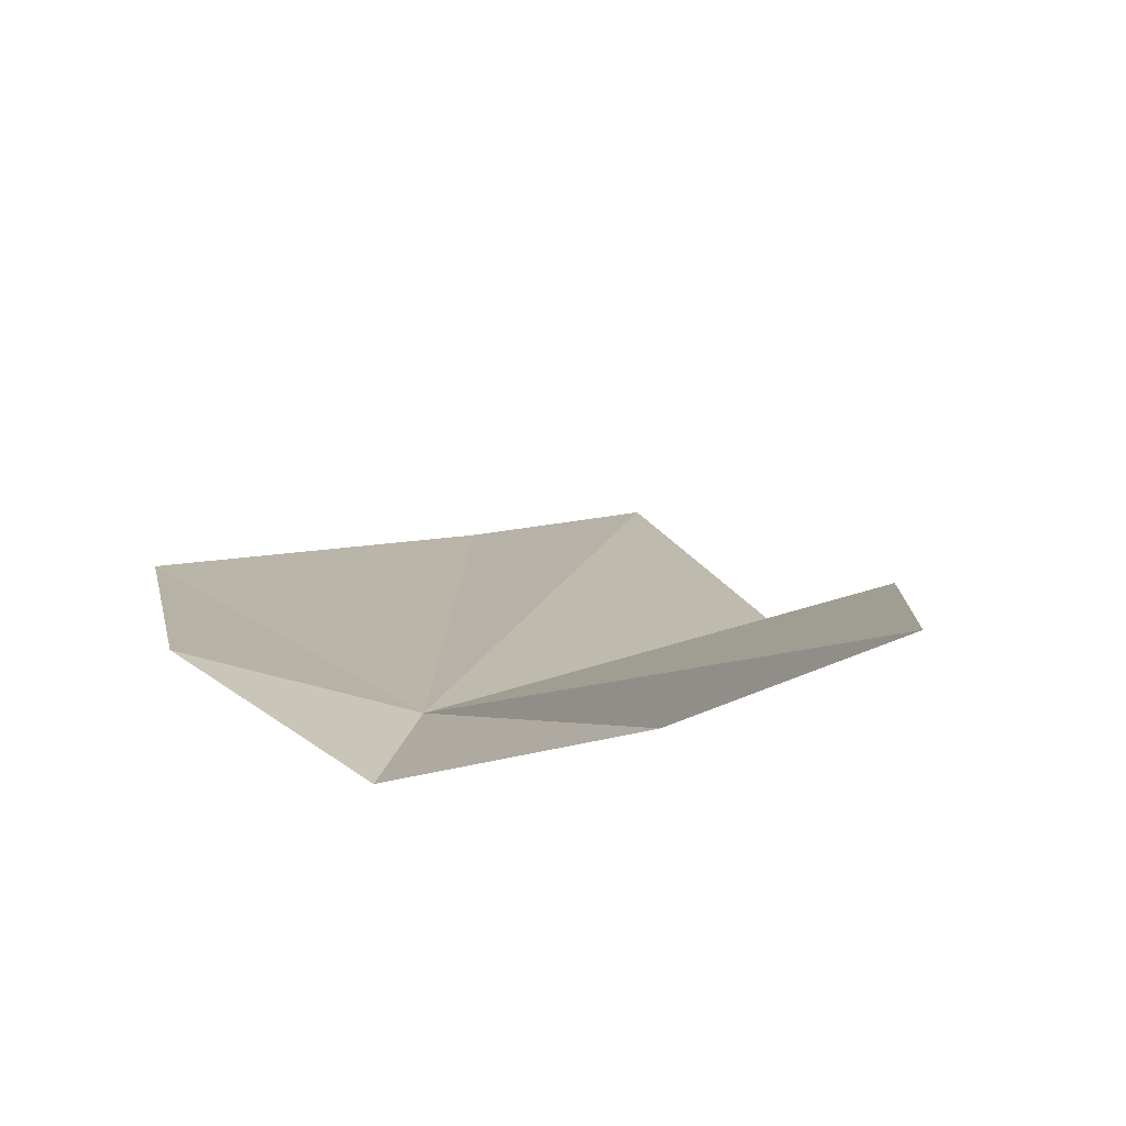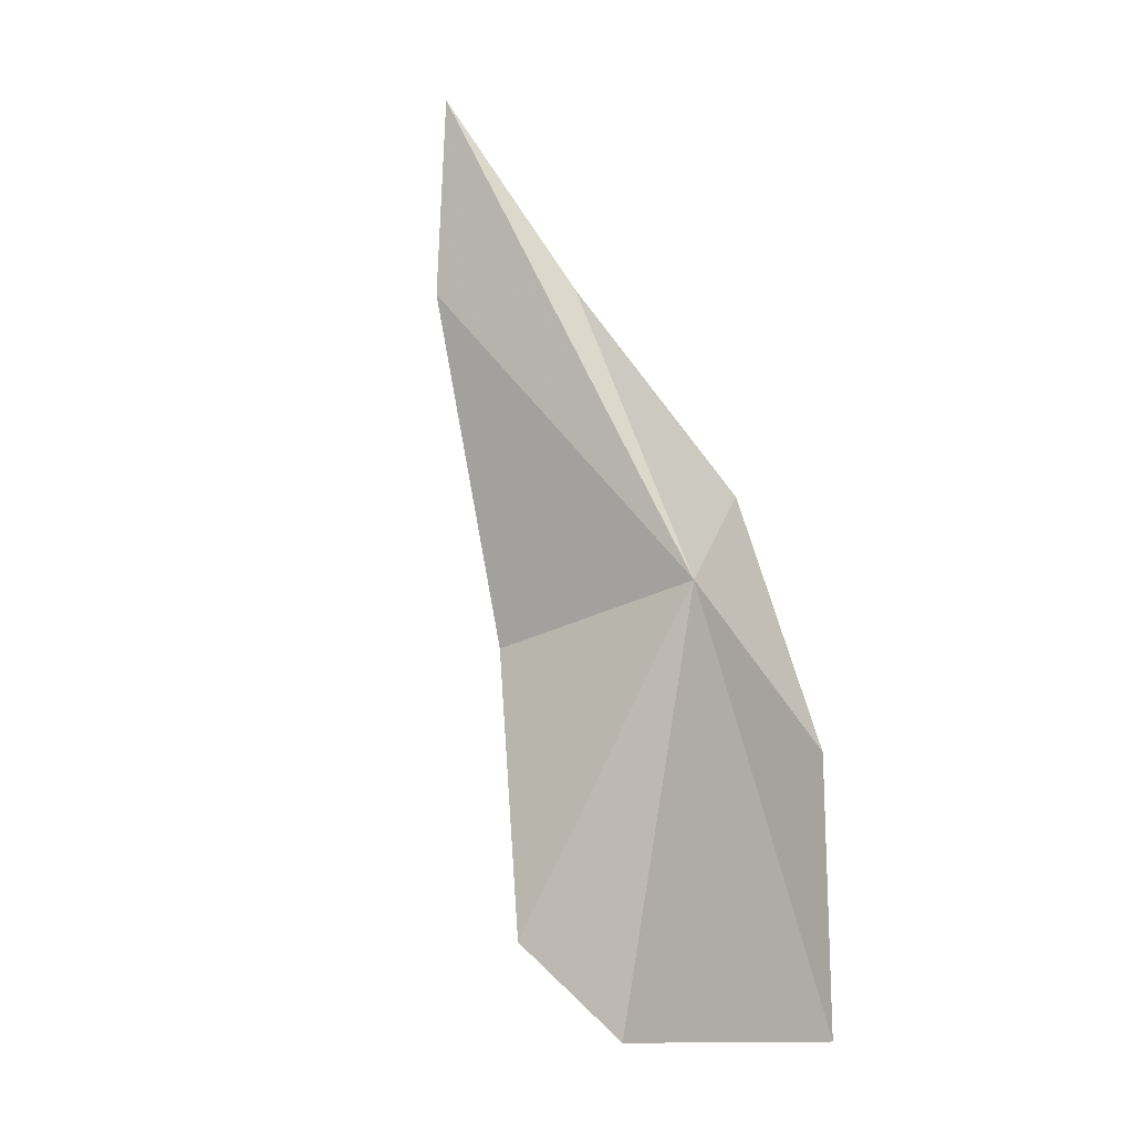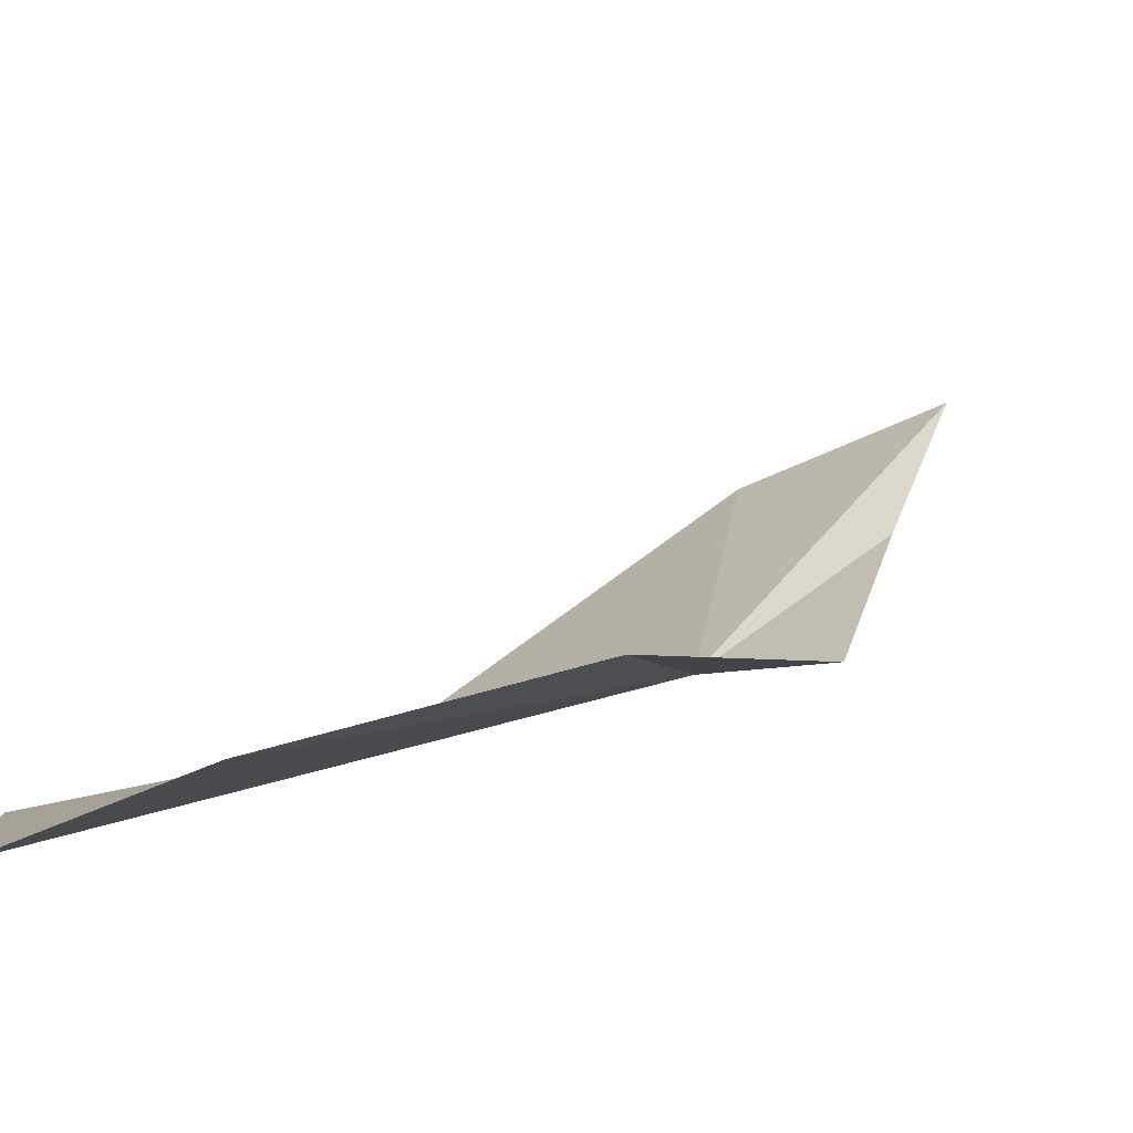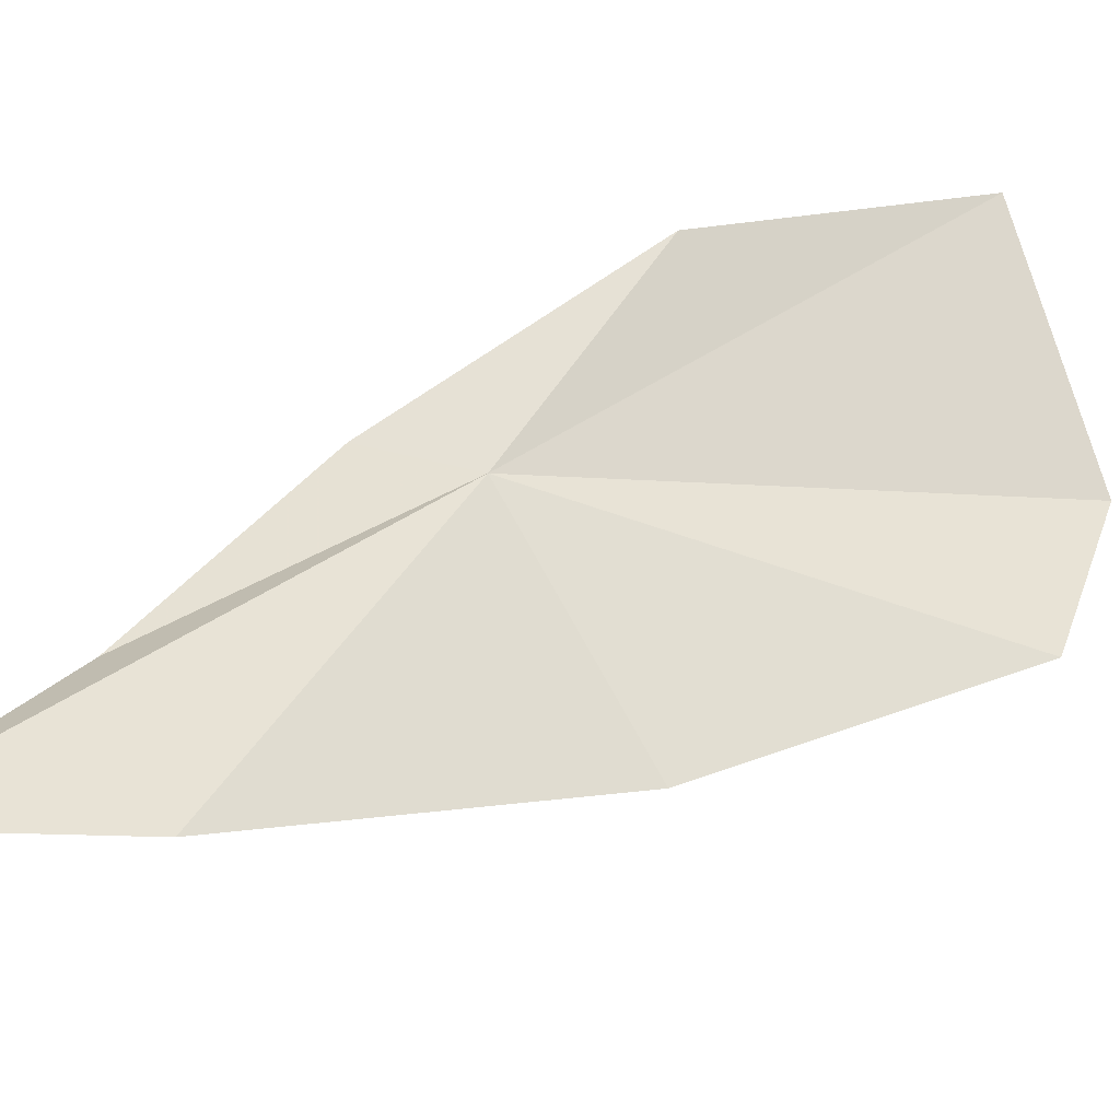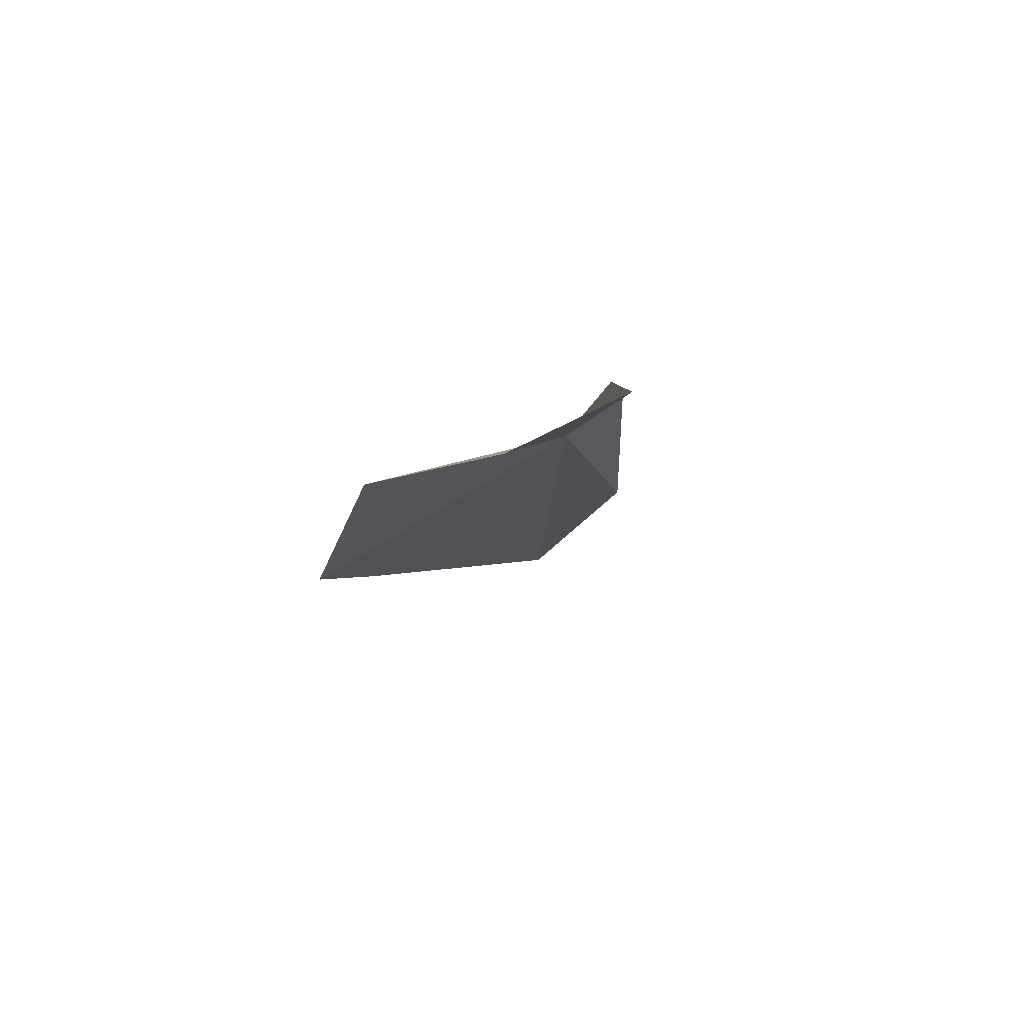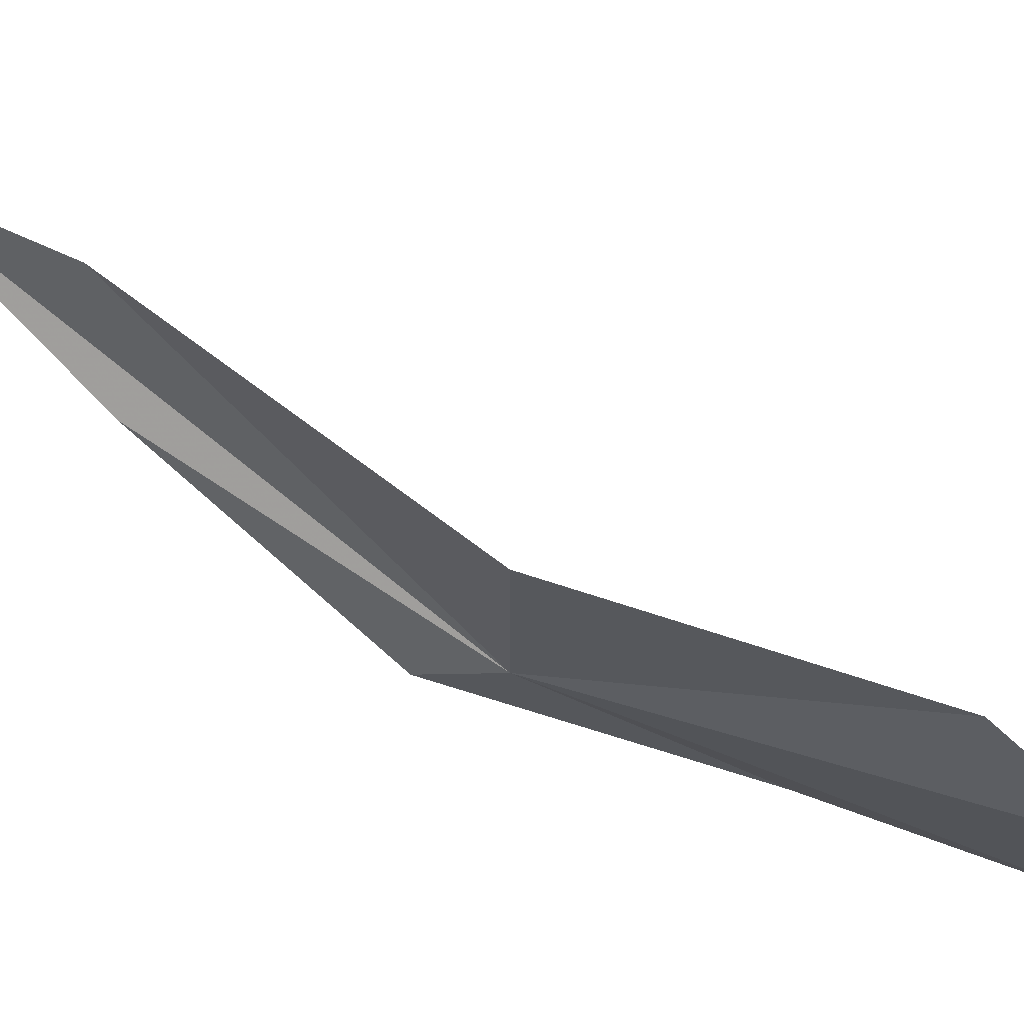
<metadata>
{"format":"obj","ext":"obj","renderer":"f3d","projection":"perspective","resolution":1024,"background":"white","views":[{"elev":34.9,"azim":-25.2,"up":"+Y"},{"elev":-37.8,"azim":-145.1,"up":"+Z"},{"elev":-19.3,"azim":-144.3,"up":"+Y"},{"elev":74.9,"azim":58.5,"up":"+Y"},{"elev":51.2,"azim":161.0,"up":"+Z"},{"elev":-17.8,"azim":87.4,"up":"+Y"}]}
</metadata>
<code>
v 10.98 25.58 22.72
v 10.84 25.61 22.87
v 10.77 25.45 22.25
v 11.03 25.97 23.34
v 10.92 25.22 21.72
v 11.43 25.22 21.86
v 11.62 25.36 22.1
v 11.15 26.34 23.73
v 11.33 26.12 23.37
v 11.52 25.59 22.74
f 1 2 3
f 1 4 2
f 1 5 6
f 1 6 7
f 1 9 8
f 1 7 10
f 1 10 9
f 1 3 5
f 1 8 4

</code>
